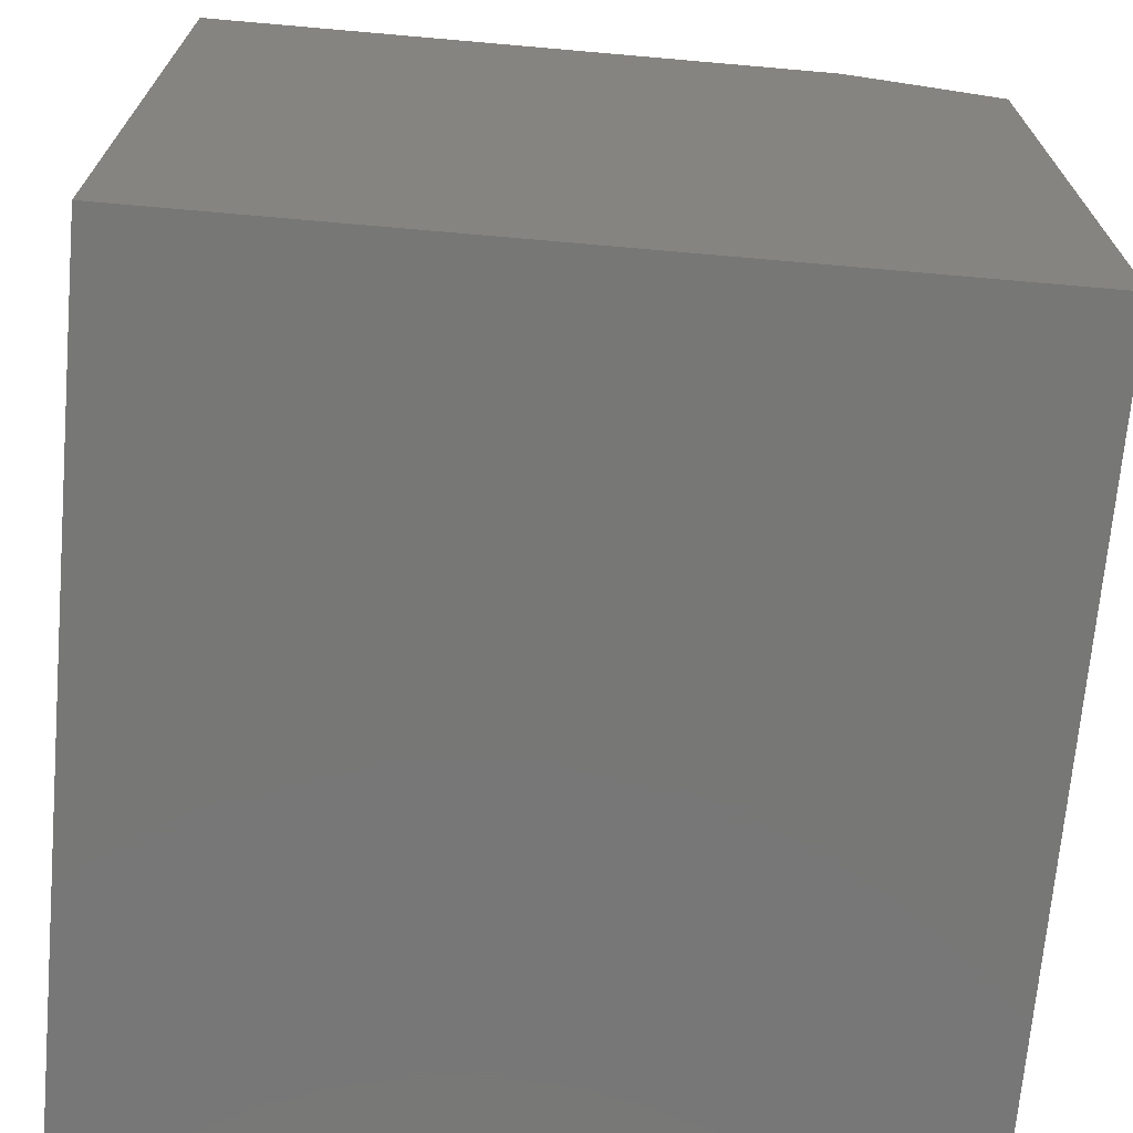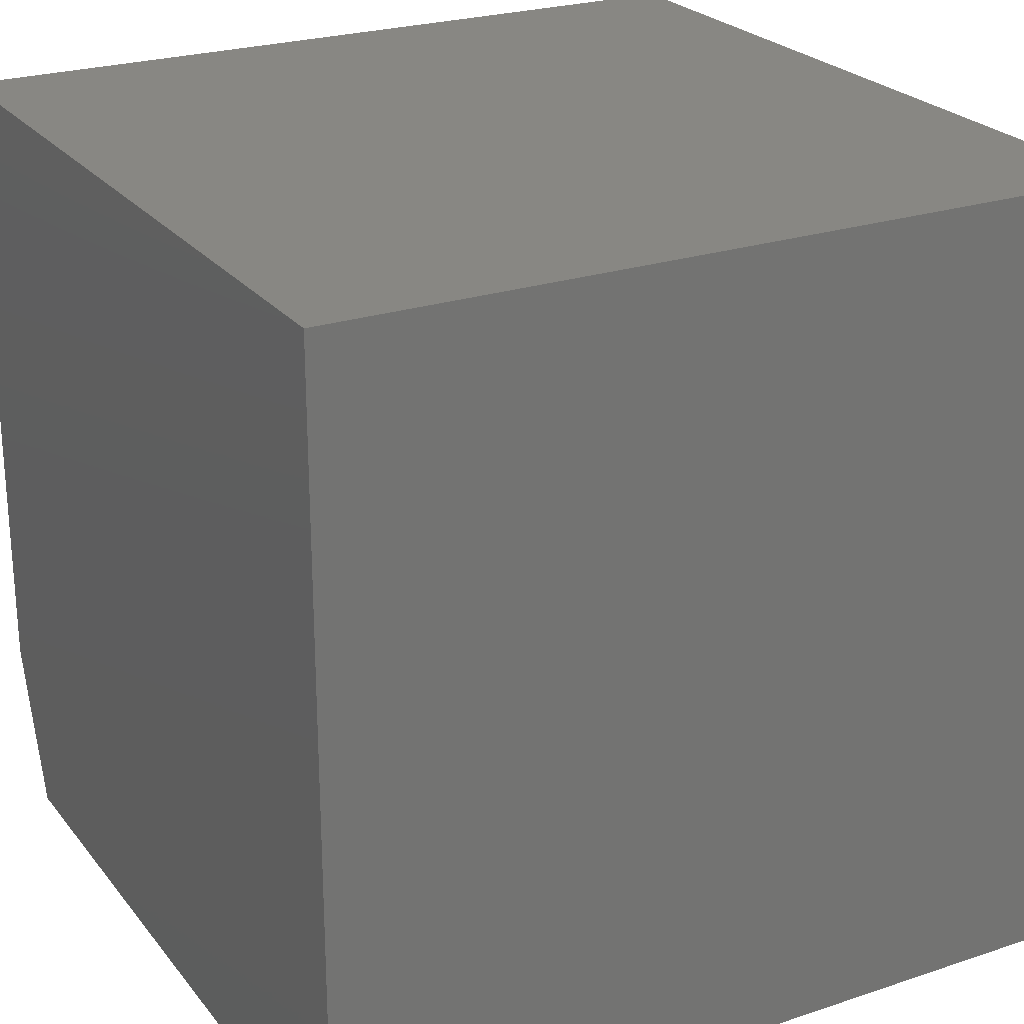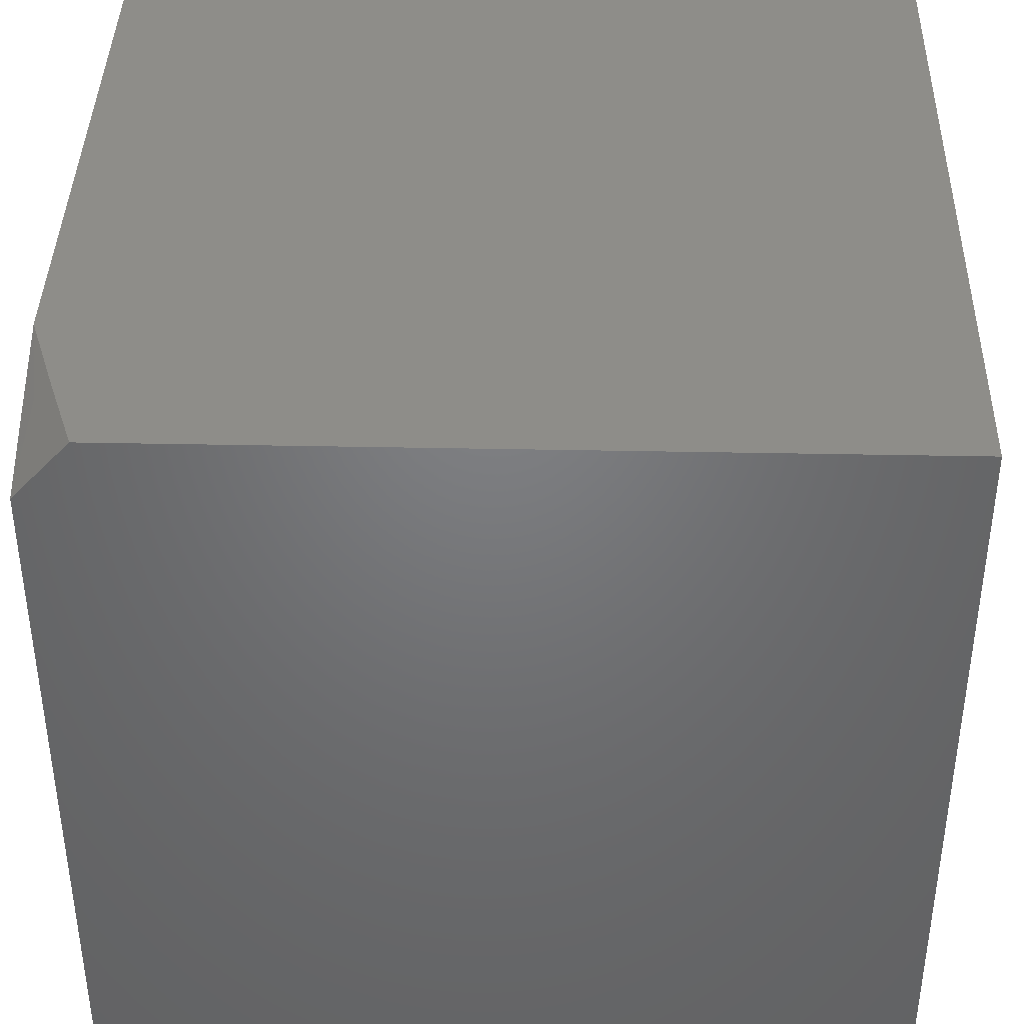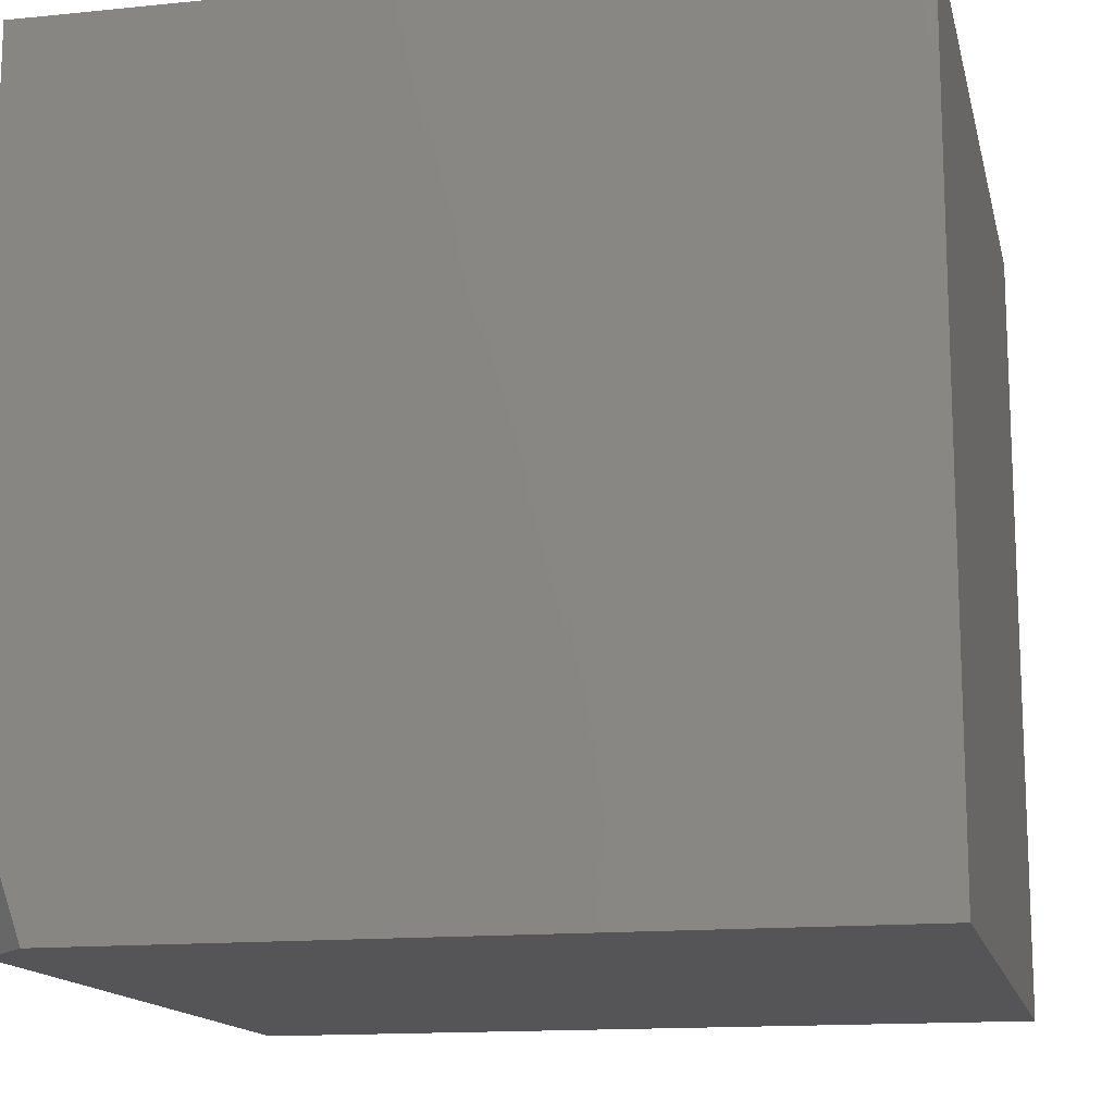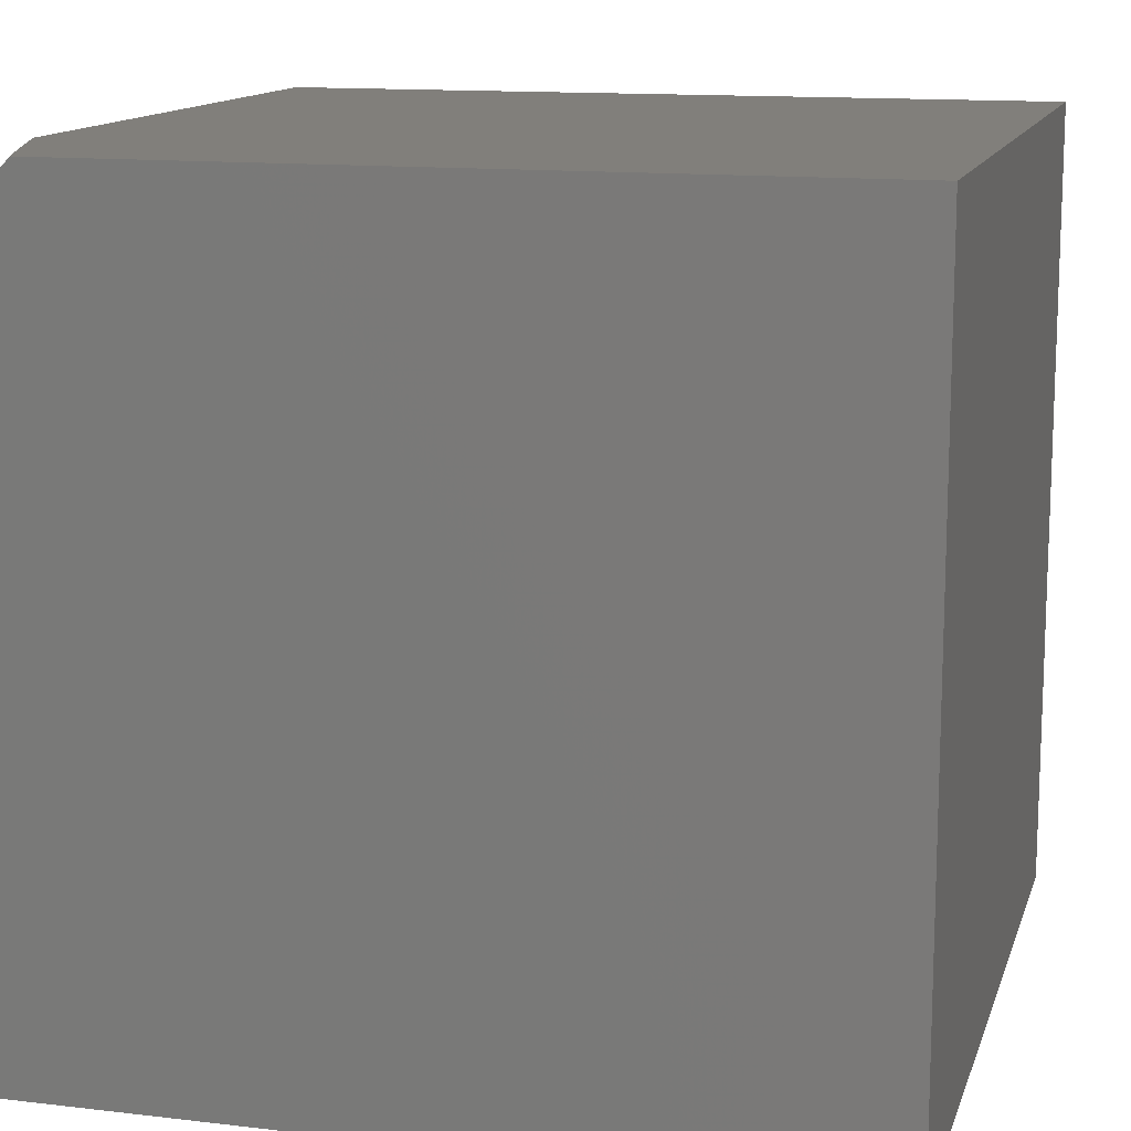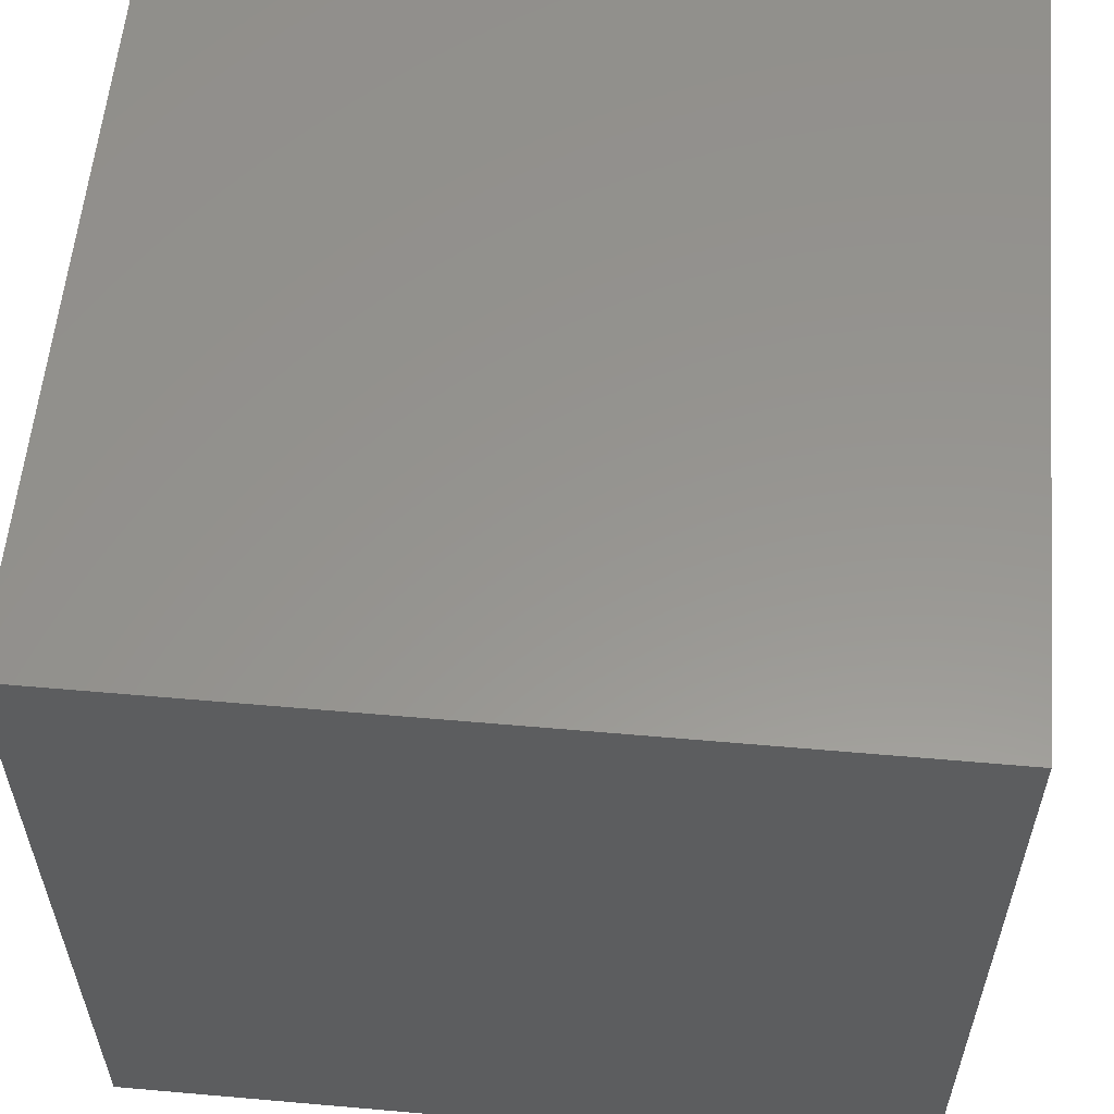
<metadata>
{"format":"stl","ext":"stl","renderer":"f3d","projection":"perspective","resolution":1024,"background":"white","views":[{"elev":-69.9,"azim":85.0,"up":"+Y"},{"elev":24.4,"azim":-118.7,"up":"+Z"},{"elev":39.9,"azim":-178.6,"up":"+Y"},{"elev":-14.4,"azim":-167.5,"up":"+Z"},{"elev":13.2,"azim":-165.0,"up":"+Y"},{"elev":57.8,"azim":-84.8,"up":"+Z"}]}
</metadata>
<code>
# stl→obj: 13 verts, 22 faces
v 8 6.963 -2.9
v 8 6.925 -3
v 7.985 6.98 -2.9
v 7.932 7 -3
v 7.966 7 -2.9
v 8 7 -2.8
v 7 7 -3
v 7 7 -2
v 8 7 -2
v 7 6 -3
v 8 6 -3
v 8 6 -2
v 7 6 -2
f 1 2 3
f 3 2 4
f 3 4 5
f 5 6 3
f 3 6 1
f 5 7 6
f 6 7 8
f 6 8 9
f 5 4 7
f 4 2 7
f 7 2 10
f 10 2 11
f 9 8 12
f 12 8 13
f 13 10 12
f 12 10 11
f 8 7 13
f 13 7 10
f 2 1 11
f 11 1 6
f 11 6 12
f 12 6 9

</code>
